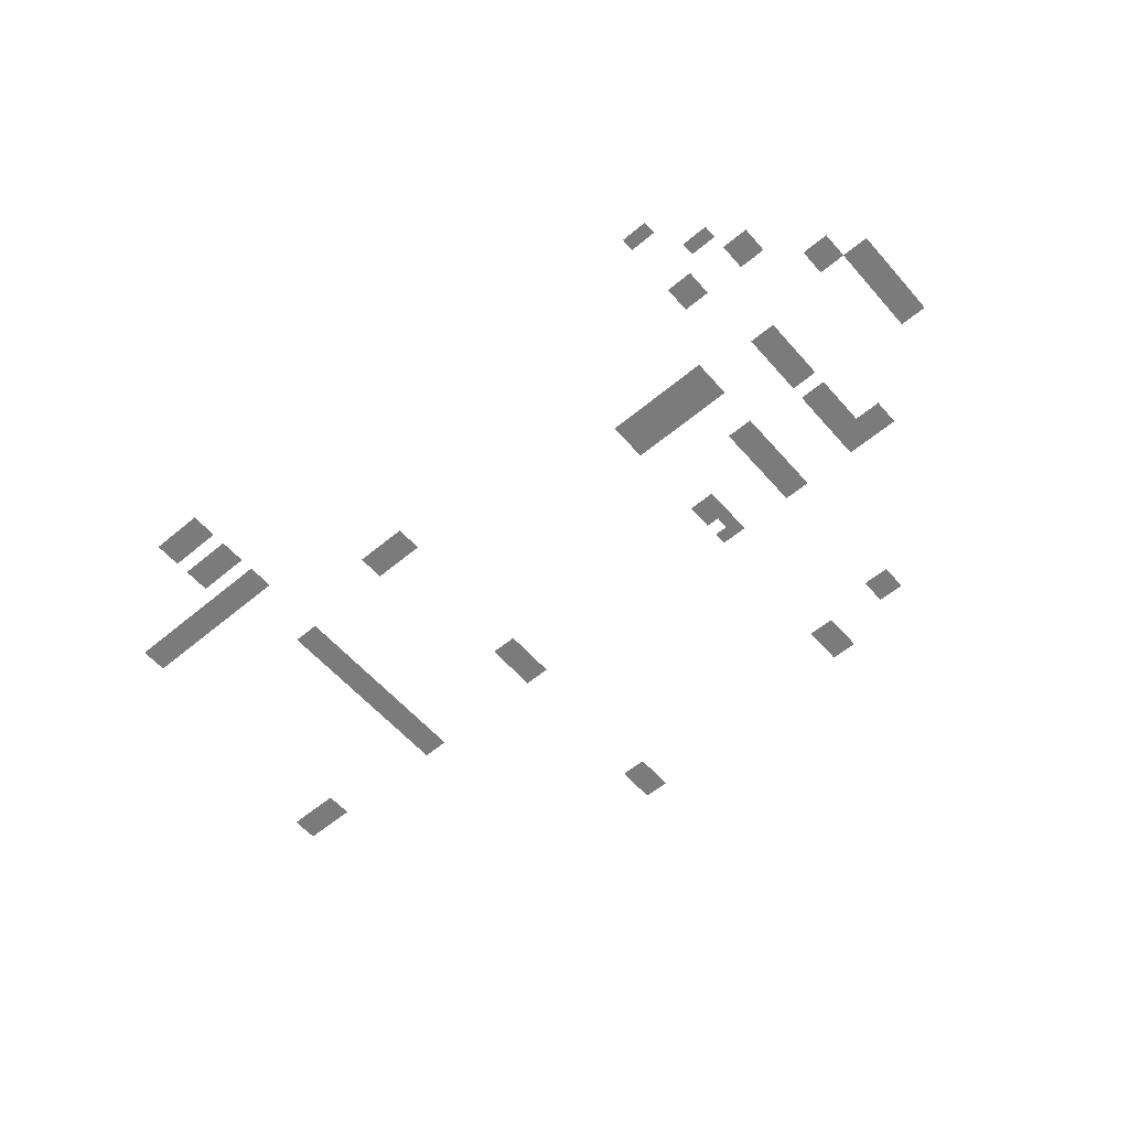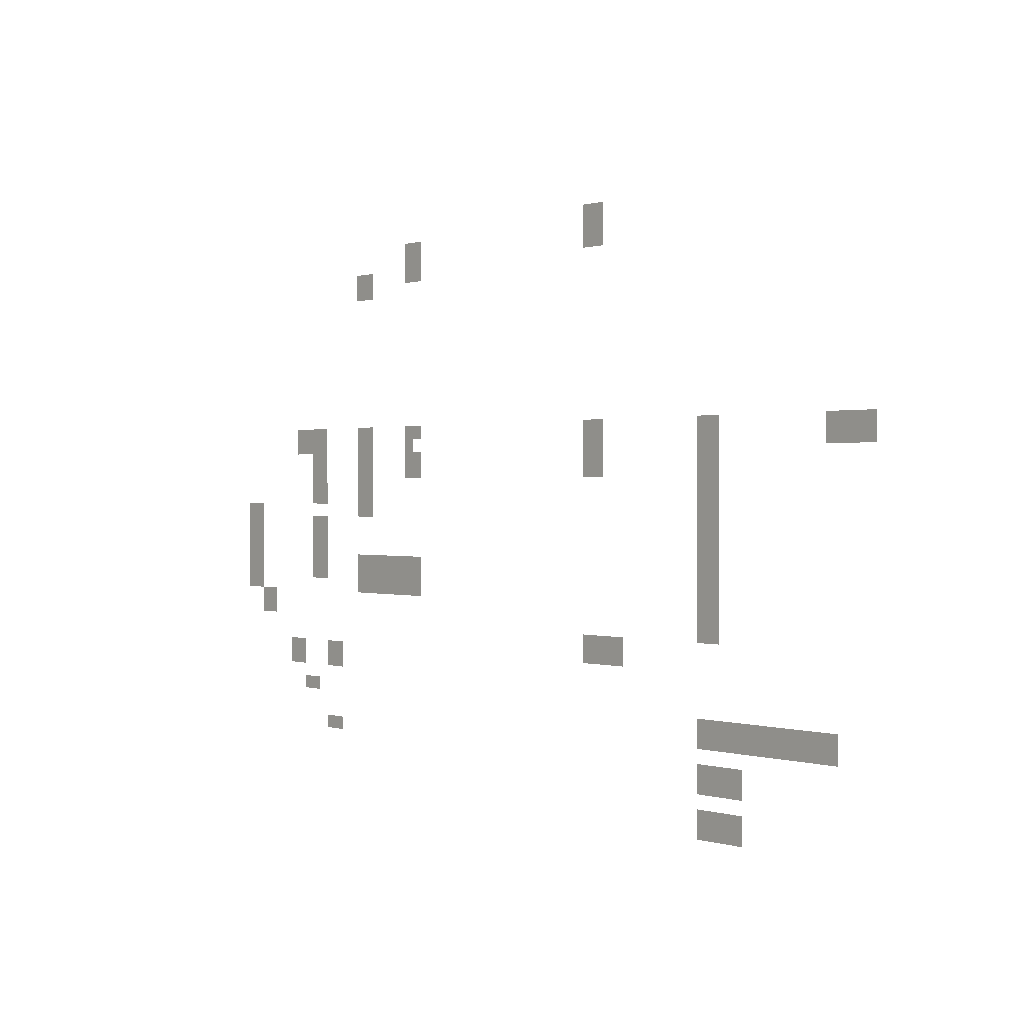
<metadata>
{"format":"obj","ext":"obj","renderer":"f3d","projection":"perspective","resolution":1024,"background":"white","views":[{"elev":-58.4,"azim":40.8,"up":"+Z"},{"elev":0.6,"azim":-131.3,"up":"+Y"}]}
</metadata>
<code>
v -736 -464 0
v -752 -464 0
v -752 -448 0
v -736 -448 0
v -720 -464 0
v -736 -464 0
v -736 -448 0
v -720 -448 0
v -736 -480 0
v -752 -480 0
v -752 -464 0
v -736 -464 0
v -720 -480 0
v -736 -480 0
v -736 -464 0
v -720 -464 0
v -416 -480 0
v -432 -480 0
v -432 -464 0
v -416 -464 0
v -400 -480 0
v -416 -480 0
v -416 -464 0
v -400 -464 0
v -736 -496 0
v -752 -496 0
v -752 -480 0
v -736 -480 0
v -720 -496 0
v -736 -496 0
v -736 -480 0
v -720 -480 0
v -416 -496 0
v -432 -496 0
v -432 -480 0
v -416 -480 0
v -400 -496 0
v -416 -496 0
v -416 -480 0
v -400 -480 0
v -416 -512 0
v -432 -512 0
v -432 -496 0
v -416 -496 0
v -400 -512 0
v -416 -512 0
v -416 -496 0
v -400 -496 0
v -320 -512 0
v -336 -512 0
v -336 -496 0
v -320 -496 0
v -304 -512 0
v -320 -512 0
v -320 -496 0
v -304 -496 0
v -320 -528 0
v -336 -528 0
v -336 -512 0
v -320 -512 0
v -304 -528 0
v -320 -528 0
v -320 -512 0
v -304 -512 0
v -1120 -704 0
v -1136 -704 0
v -1136 -688 0
v -1120 -688 0
v -1104 -704 0
v -1120 -704 0
v -1120 -688 0
v -1104 -688 0
v -1088 -704 0
v -1104 -704 0
v -1104 -688 0
v -1088 -688 0
v -1072 -704 0
v -1088 -704 0
v -1088 -688 0
v -1072 -688 0
v -912 -704 0
v -928 -704 0
v -928 -688 0
v -912 -688 0
v -896 -704 0
v -912 -704 0
v -912 -688 0
v -896 -688 0
v -736 -704 0
v -752 -704 0
v -752 -688 0
v -736 -688 0
v -720 -704 0
v -736 -704 0
v -736 -688 0
v -720 -688 0
v -416 -704 0
v -432 -704 0
v -432 -688 0
v -416 -688 0
v -400 -704 0
v -416 -704 0
v -416 -688 0
v -400 -688 0
v -320 -704 0
v -336 -704 0
v -336 -688 0
v -320 -688 0
v -304 -704 0
v -320 -704 0
v -320 -688 0
v -304 -688 0
v -224 -704 0
v -240 -704 0
v -240 -688 0
v -224 -688 0
v -208 -704 0
v -224 -704 0
v -224 -688 0
v -208 -688 0
v -192 -704 0
v -208 -704 0
v -208 -688 0
v -192 -688 0
v -176 -704 0
v -192 -704 0
v -192 -688 0
v -176 -688 0
v -1120 -720 0
v -1136 -720 0
v -1136 -704 0
v -1120 -704 0
v -1104 -720 0
v -1120 -720 0
v -1120 -704 0
v -1104 -704 0
v -1088 -720 0
v -1104 -720 0
v -1104 -704 0
v -1088 -704 0
v -1072 -720 0
v -1088 -720 0
v -1088 -704 0
v -1072 -704 0
v -912 -720 0
v -928 -720 0
v -928 -704 0
v -912 -704 0
v -896 -720 0
v -912 -720 0
v -912 -704 0
v -896 -704 0
v -736 -720 0
v -752 -720 0
v -752 -704 0
v -736 -704 0
v -720 -720 0
v -736 -720 0
v -736 -704 0
v -720 -704 0
v -400 -720 0
v -416 -720 0
v -416 -704 0
v -400 -704 0
v -320 -720 0
v -336 -720 0
v -336 -704 0
v -320 -704 0
v -304 -720 0
v -320 -720 0
v -320 -704 0
v -304 -704 0
v -224 -720 0
v -240 -720 0
v -240 -704 0
v -224 -704 0
v -208 -720 0
v -224 -720 0
v -224 -704 0
v -208 -704 0
v -192 -720 0
v -208 -720 0
v -208 -704 0
v -192 -704 0
v -176 -720 0
v -192 -720 0
v -192 -704 0
v -176 -704 0
v -912 -736 0
v -928 -736 0
v -928 -720 0
v -912 -720 0
v -896 -736 0
v -912 -736 0
v -912 -720 0
v -896 -720 0
v -736 -736 0
v -752 -736 0
v -752 -720 0
v -736 -720 0
v -720 -736 0
v -736 -736 0
v -736 -720 0
v -720 -720 0
v -416 -736 0
v -432 -736 0
v -432 -720 0
v -416 -720 0
v -400 -736 0
v -416 -736 0
v -416 -720 0
v -400 -720 0
v -320 -736 0
v -336 -736 0
v -336 -720 0
v -320 -720 0
v -304 -736 0
v -320 -736 0
v -320 -720 0
v -304 -720 0
v -224 -736 0
v -240 -736 0
v -240 -720 0
v -224 -720 0
v -208 -736 0
v -224 -736 0
v -224 -720 0
v -208 -720 0
v -912 -752 0
v -928 -752 0
v -928 -736 0
v -912 -736 0
v -896 -752 0
v -912 -752 0
v -912 -736 0
v -896 -736 0
v -736 -752 0
v -752 -752 0
v -752 -736 0
v -736 -736 0
v -720 -752 0
v -736 -752 0
v -736 -736 0
v -720 -736 0
v -416 -752 0
v -432 -752 0
v -432 -736 0
v -416 -736 0
v -400 -752 0
v -416 -752 0
v -416 -736 0
v -400 -736 0
v -320 -752 0
v -336 -752 0
v -336 -736 0
v -320 -736 0
v -304 -752 0
v -320 -752 0
v -320 -736 0
v -304 -736 0
v -224 -752 0
v -240 -752 0
v -240 -736 0
v -224 -736 0
v -208 -752 0
v -224 -752 0
v -224 -736 0
v -208 -736 0
v -912 -768 0
v -928 -768 0
v -928 -752 0
v -912 -752 0
v -896 -768 0
v -912 -768 0
v -912 -752 0
v -896 -752 0
v -320 -768 0
v -336 -768 0
v -336 -752 0
v -320 -752 0
v -304 -768 0
v -320 -768 0
v -320 -752 0
v -304 -752 0
v -224 -768 0
v -240 -768 0
v -240 -752 0
v -224 -752 0
v -208 -768 0
v -224 -768 0
v -224 -752 0
v -208 -752 0
v -912 -784 0
v -928 -784 0
v -928 -768 0
v -912 -768 0
v -896 -784 0
v -912 -784 0
v -912 -768 0
v -896 -768 0
v -320 -784 0
v -336 -784 0
v -336 -768 0
v -320 -768 0
v -304 -784 0
v -320 -784 0
v -320 -768 0
v -304 -768 0
v -224 -784 0
v -240 -784 0
v -240 -768 0
v -224 -768 0
v -208 -784 0
v -224 -784 0
v -224 -768 0
v -208 -768 0
v -912 -800 0
v -928 -800 0
v -928 -784 0
v -912 -784 0
v -896 -800 0
v -912 -800 0
v -912 -784 0
v -896 -784 0
v -320 -800 0
v -336 -800 0
v -336 -784 0
v -320 -784 0
v -304 -800 0
v -320 -800 0
v -320 -784 0
v -304 -784 0
v -80 -800 0
v -96 -800 0
v -96 -784 0
v -80 -784 0
v -64 -800 0
v -80 -800 0
v -80 -784 0
v -64 -784 0
v -912 -816 0
v -928 -816 0
v -928 -800 0
v -912 -800 0
v -896 -816 0
v -912 -816 0
v -912 -800 0
v -896 -800 0
v -224 -816 0
v -240 -816 0
v -240 -800 0
v -224 -800 0
v -208 -816 0
v -224 -816 0
v -224 -800 0
v -208 -800 0
v -80 -816 0
v -96 -816 0
v -96 -800 0
v -80 -800 0
v -64 -816 0
v -80 -816 0
v -80 -800 0
v -64 -800 0
v -912 -832 0
v -928 -832 0
v -928 -816 0
v -912 -816 0
v -896 -832 0
v -912 -832 0
v -912 -816 0
v -896 -816 0
v -224 -832 0
v -240 -832 0
v -240 -816 0
v -224 -816 0
v -208 -832 0
v -224 -832 0
v -224 -816 0
v -208 -816 0
v -80 -832 0
v -96 -832 0
v -96 -816 0
v -80 -816 0
v -64 -832 0
v -80 -832 0
v -80 -816 0
v -64 -816 0
v -912 -848 0
v -928 -848 0
v -928 -832 0
v -912 -832 0
v -896 -848 0
v -912 -848 0
v -912 -832 0
v -896 -832 0
v -224 -848 0
v -240 -848 0
v -240 -832 0
v -224 -832 0
v -208 -848 0
v -224 -848 0
v -224 -832 0
v -208 -832 0
v -80 -848 0
v -96 -848 0
v -96 -832 0
v -80 -832 0
v -64 -848 0
v -80 -848 0
v -80 -832 0
v -64 -832 0
v -912 -864 0
v -928 -864 0
v -928 -848 0
v -912 -848 0
v -896 -864 0
v -912 -864 0
v -912 -848 0
v -896 -848 0
v -416 -864 0
v -432 -864 0
v -432 -848 0
v -416 -848 0
v -400 -864 0
v -416 -864 0
v -416 -848 0
v -400 -848 0
v -384 -864 0
v -400 -864 0
v -400 -848 0
v -384 -848 0
v -368 -864 0
v -384 -864 0
v -384 -848 0
v -368 -848 0
v -352 -864 0
v -368 -864 0
v -368 -848 0
v -352 -848 0
v -336 -864 0
v -352 -864 0
v -352 -848 0
v -336 -848 0
v -320 -864 0
v -336 -864 0
v -336 -848 0
v -320 -848 0
v -304 -864 0
v -320 -864 0
v -320 -848 0
v -304 -848 0
v -224 -864 0
v -240 -864 0
v -240 -848 0
v -224 -848 0
v -208 -864 0
v -224 -864 0
v -224 -848 0
v -208 -848 0
v -80 -864 0
v -96 -864 0
v -96 -848 0
v -80 -848 0
v -64 -864 0
v -80 -864 0
v -80 -848 0
v -64 -848 0
v -912 -880 0
v -928 -880 0
v -928 -864 0
v -912 -864 0
v -896 -880 0
v -912 -880 0
v -912 -864 0
v -896 -864 0
v -416 -880 0
v -432 -880 0
v -432 -864 0
v -416 -864 0
v -400 -880 0
v -416 -880 0
v -416 -864 0
v -400 -864 0
v -384 -880 0
v -400 -880 0
v -400 -864 0
v -384 -864 0
v -368 -880 0
v -384 -880 0
v -384 -864 0
v -368 -864 0
v -352 -880 0
v -368 -880 0
v -368 -864 0
v -352 -864 0
v -336 -880 0
v -352 -880 0
v -352 -864 0
v -336 -864 0
v -320 -880 0
v -336 -880 0
v -336 -864 0
v -320 -864 0
v -304 -880 0
v -320 -880 0
v -320 -864 0
v -304 -864 0
v -224 -880 0
v -240 -880 0
v -240 -864 0
v -224 -864 0
v -208 -880 0
v -224 -880 0
v -224 -864 0
v -208 -864 0
v -80 -880 0
v -96 -880 0
v -96 -864 0
v -80 -864 0
v -64 -880 0
v -80 -880 0
v -80 -864 0
v -64 -864 0
v -912 -896 0
v -928 -896 0
v -928 -880 0
v -912 -880 0
v -896 -896 0
v -912 -896 0
v -912 -880 0
v -896 -880 0
v -416 -896 0
v -432 -896 0
v -432 -880 0
v -416 -880 0
v -400 -896 0
v -416 -896 0
v -416 -880 0
v -400 -880 0
v -384 -896 0
v -400 -896 0
v -400 -880 0
v -384 -880 0
v -368 -896 0
v -384 -896 0
v -384 -880 0
v -368 -880 0
v -352 -896 0
v -368 -896 0
v -368 -880 0
v -352 -880 0
v -336 -896 0
v -352 -896 0
v -352 -880 0
v -336 -880 0
v -320 -896 0
v -336 -896 0
v -336 -880 0
v -320 -880 0
v -304 -896 0
v -320 -896 0
v -320 -880 0
v -304 -880 0
v -80 -896 0
v -96 -896 0
v -96 -880 0
v -80 -880 0
v -64 -896 0
v -80 -896 0
v -80 -880 0
v -64 -880 0
v -912 -912 0
v -928 -912 0
v -928 -896 0
v -912 -896 0
v -896 -912 0
v -912 -912 0
v -912 -896 0
v -896 -896 0
v -112 -912 0
v -128 -912 0
v -128 -896 0
v -112 -896 0
v -96 -912 0
v -112 -912 0
v -112 -896 0
v -96 -896 0
v -912 -928 0
v -928 -928 0
v -928 -912 0
v -912 -912 0
v -896 -928 0
v -912 -928 0
v -912 -912 0
v -896 -912 0
v -112 -928 0
v -128 -928 0
v -128 -912 0
v -112 -912 0
v -96 -928 0
v -112 -928 0
v -112 -912 0
v -96 -912 0
v -768 -944 0
v -784 -944 0
v -784 -928 0
v -768 -928 0
v -752 -944 0
v -768 -944 0
v -768 -928 0
v -752 -928 0
v -736 -944 0
v -752 -944 0
v -752 -928 0
v -736 -928 0
v -720 -944 0
v -736 -944 0
v -736 -928 0
v -720 -928 0
v -768 -960 0
v -784 -960 0
v -784 -944 0
v -768 -944 0
v -752 -960 0
v -768 -960 0
v -768 -944 0
v -752 -944 0
v -736 -960 0
v -752 -960 0
v -752 -944 0
v -736 -944 0
v -720 -960 0
v -736 -960 0
v -736 -944 0
v -720 -944 0
v -256 -976 0
v -272 -976 0
v -272 -960 0
v -256 -960 0
v -240 -976 0
v -256 -976 0
v -256 -960 0
v -240 -960 0
v -176 -976 0
v -192 -976 0
v -192 -960 0
v -176 -960 0
v -160 -976 0
v -176 -976 0
v -176 -960 0
v -160 -960 0
v -256 -992 0
v -272 -992 0
v -272 -976 0
v -256 -976 0
v -240 -992 0
v -256 -992 0
v -256 -976 0
v -240 -976 0
v -176 -992 0
v -192 -992 0
v -192 -976 0
v -176 -976 0
v -160 -992 0
v -176 -992 0
v -176 -976 0
v -160 -976 0
v -1072 -1024 0
v -1088 -1024 0
v -1088 -1008 0
v -1072 -1008 0
v -1056 -1024 0
v -1072 -1024 0
v -1072 -1008 0
v -1056 -1008 0
v -1040 -1024 0
v -1056 -1024 0
v -1056 -1008 0
v -1040 -1008 0
v -1024 -1024 0
v -1040 -1024 0
v -1040 -1008 0
v -1024 -1008 0
v -1008 -1024 0
v -1024 -1024 0
v -1024 -1008 0
v -1008 -1008 0
v -992 -1024 0
v -1008 -1024 0
v -1008 -1008 0
v -992 -1008 0
v -976 -1024 0
v -992 -1024 0
v -992 -1008 0
v -976 -1008 0
v -960 -1024 0
v -976 -1024 0
v -976 -1008 0
v -960 -1008 0
v -944 -1024 0
v -960 -1024 0
v -960 -1008 0
v -944 -1008 0
v -928 -1024 0
v -944 -1024 0
v -944 -1008 0
v -928 -1008 0
v -912 -1024 0
v -928 -1024 0
v -928 -1008 0
v -912 -1008 0
v -896 -1024 0
v -912 -1024 0
v -912 -1008 0
v -896 -1008 0
v -208 -1024 0
v -224 -1024 0
v -224 -1008 0
v -208 -1008 0
v -192 -1024 0
v -208 -1024 0
v -208 -1008 0
v -192 -1008 0
v -1072 -1040 0
v -1088 -1040 0
v -1088 -1024 0
v -1072 -1024 0
v -1056 -1040 0
v -1072 -1040 0
v -1072 -1024 0
v -1056 -1024 0
v -1040 -1040 0
v -1056 -1040 0
v -1056 -1024 0
v -1040 -1024 0
v -1024 -1040 0
v -1040 -1040 0
v -1040 -1024 0
v -1024 -1024 0
v -1008 -1040 0
v -1024 -1040 0
v -1024 -1024 0
v -1008 -1024 0
v -992 -1040 0
v -1008 -1040 0
v -1008 -1024 0
v -992 -1024 0
v -976 -1040 0
v -992 -1040 0
v -992 -1024 0
v -976 -1024 0
v -960 -1040 0
v -976 -1040 0
v -976 -1024 0
v -960 -1024 0
v -944 -1040 0
v -960 -1040 0
v -960 -1024 0
v -944 -1024 0
v -928 -1040 0
v -944 -1040 0
v -944 -1024 0
v -928 -1024 0
v -912 -1040 0
v -928 -1040 0
v -928 -1024 0
v -912 -1024 0
v -896 -1040 0
v -912 -1040 0
v -912 -1024 0
v -896 -1024 0
v -944 -1072 0
v -960 -1072 0
v -960 -1056 0
v -944 -1056 0
v -928 -1072 0
v -944 -1072 0
v -944 -1056 0
v -928 -1056 0
v -912 -1072 0
v -928 -1072 0
v -928 -1056 0
v -912 -1056 0
v -896 -1072 0
v -912 -1072 0
v -912 -1056 0
v -896 -1056 0
v -256 -1072 0
v -272 -1072 0
v -272 -1056 0
v -256 -1056 0
v -240 -1072 0
v -256 -1072 0
v -256 -1056 0
v -240 -1056 0
v -944 -1088 0
v -960 -1088 0
v -960 -1072 0
v -944 -1072 0
v -928 -1088 0
v -944 -1088 0
v -944 -1072 0
v -928 -1072 0
v -912 -1088 0
v -928 -1088 0
v -928 -1072 0
v -912 -1072 0
v -896 -1088 0
v -912 -1088 0
v -912 -1072 0
v -896 -1072 0
v -944 -1120 0
v -960 -1120 0
v -960 -1104 0
v -944 -1104 0
v -928 -1120 0
v -944 -1120 0
v -944 -1104 0
v -928 -1104 0
v -912 -1120 0
v -928 -1120 0
v -928 -1104 0
v -912 -1104 0
v -896 -1120 0
v -912 -1120 0
v -912 -1104 0
v -896 -1104 0
v -944 -1136 0
v -960 -1136 0
v -960 -1120 0
v -944 -1120 0
v -928 -1136 0
v -944 -1136 0
v -944 -1120 0
v -928 -1120 0
v -912 -1136 0
v -928 -1136 0
v -928 -1120 0
v -912 -1120 0
v -896 -1136 0
v -912 -1136 0
v -912 -1120 0
v -896 -1120 0
g Rodrik-2_mesh_0014
f 1 2 3 4
f 5 6 7 8
f 9 10 11 12
f 13 14 15 16
f 17 18 19 20
f 21 22 23 24
f 25 26 27 28
f 29 30 31 32
f 33 34 35 36
f 37 38 39 40
f 41 42 43 44
f 45 46 47 48
f 49 50 51 52
f 53 54 55 56
f 57 58 59 60
f 61 62 63 64
f 65 66 67 68
f 69 70 71 72
f 73 74 75 76
f 77 78 79 80
f 81 82 83 84
f 85 86 87 88
f 89 90 91 92
f 93 94 95 96
f 97 98 99 100
f 101 102 103 104
f 105 106 107 108
f 109 110 111 112
f 113 114 115 116
f 117 118 119 120
f 121 122 123 124
f 125 126 127 128
f 129 130 131 132
f 133 134 135 136
f 137 138 139 140
f 141 142 143 144
f 145 146 147 148
f 149 150 151 152
f 153 154 155 156
f 157 158 159 160
f 161 162 163 164
f 165 166 167 168
f 169 170 171 172
f 173 174 175 176
f 177 178 179 180
f 181 182 183 184
f 185 186 187 188
f 189 190 191 192
f 193 194 195 196
f 197 198 199 200
f 201 202 203 204
f 205 206 207 208
f 209 210 211 212
f 213 214 215 216
f 217 218 219 220
f 221 222 223 224
f 225 226 227 228
f 229 230 231 232
f 233 234 235 236
f 237 238 239 240
f 241 242 243 244
f 245 246 247 248
f 249 250 251 252
f 253 254 255 256
f 257 258 259 260
f 261 262 263 264
f 265 266 267 268
f 269 270 271 272
f 273 274 275 276
f 277 278 279 280
f 281 282 283 284
f 285 286 287 288
f 289 290 291 292
f 293 294 295 296
f 297 298 299 300
f 301 302 303 304
f 305 306 307 308
f 309 310 311 312
f 313 314 315 316
f 317 318 319 320
f 321 322 323 324
f 325 326 327 328
f 329 330 331 332
f 333 334 335 336
f 337 338 339 340
f 341 342 343 344
f 345 346 347 348
f 349 350 351 352
f 353 354 355 356
f 357 358 359 360
f 361 362 363 364
f 365 366 367 368
f 369 370 371 372
f 373 374 375 376
f 377 378 379 380
f 381 382 383 384
f 385 386 387 388
f 389 390 391 392
f 393 394 395 396
f 397 398 399 400
f 401 402 403 404
f 405 406 407 408
f 409 410 411 412
f 413 414 415 416
f 417 418 419 420
f 421 422 423 424
f 425 426 427 428
f 429 430 431 432
f 433 434 435 436
f 437 438 439 440
f 441 442 443 444
f 445 446 447 448
f 449 450 451 452
f 453 454 455 456
f 457 458 459 460
f 461 462 463 464
f 465 466 467 468
f 469 470 471 472
f 473 474 475 476
f 477 478 479 480
f 481 482 483 484
f 485 486 487 488
f 489 490 491 492
f 493 494 495 496
f 497 498 499 500
f 501 502 503 504
f 505 506 507 508
f 509 510 511 512
f 513 514 515 516
f 517 518 519 520
f 521 522 523 524
f 525 526 527 528
f 529 530 531 532
f 533 534 535 536
f 537 538 539 540
f 541 542 543 544
f 545 546 547 548
f 549 550 551 552
f 553 554 555 556
f 557 558 559 560
f 561 562 563 564
f 565 566 567 568
f 569 570 571 572
f 573 574 575 576
f 577 578 579 580
f 581 582 583 584
f 585 586 587 588
f 589 590 591 592
f 593 594 595 596
f 597 598 599 600
f 601 602 603 604
f 605 606 607 608
f 609 610 611 612
f 613 614 615 616
f 617 618 619 620
f 621 622 623 624
f 625 626 627 628
f 629 630 631 632
f 633 634 635 636
f 637 638 639 640
f 641 642 643 644
f 645 646 647 648
f 649 650 651 652
f 653 654 655 656
f 657 658 659 660
f 661 662 663 664
f 665 666 667 668
f 669 670 671 672
f 673 674 675 676
f 677 678 679 680
f 681 682 683 684
f 685 686 687 688
f 689 690 691 692
f 693 694 695 696
f 697 698 699 700
f 701 702 703 704
f 705 706 707 708
f 709 710 711 712
f 713 714 715 716
f 717 718 719 720
f 721 722 723 724
f 725 726 727 728
f 729 730 731 732
f 733 734 735 736
f 737 738 739 740
f 741 742 743 744
f 745 746 747 748
f 749 750 751 752
f 753 754 755 756
f 757 758 759 760
f 761 762 763 764
f 765 766 767 768
f 769 770 771 772
f 773 774 775 776
f 777 778 779 780
f 781 782 783 784
f 785 786 787 788
f 789 790 791 792
f 793 794 795 796
f 797 798 799 800
f 801 802 803 804
f 805 806 807 808
f 809 810 811 812
f 813 814 815 816
f 817 818 819 820
f 821 822 823 824
f 825 826 827 828
f 829 830 831 832
f 833 834 835 836
f 837 838 839 840
f 841 842 843 844

</code>
